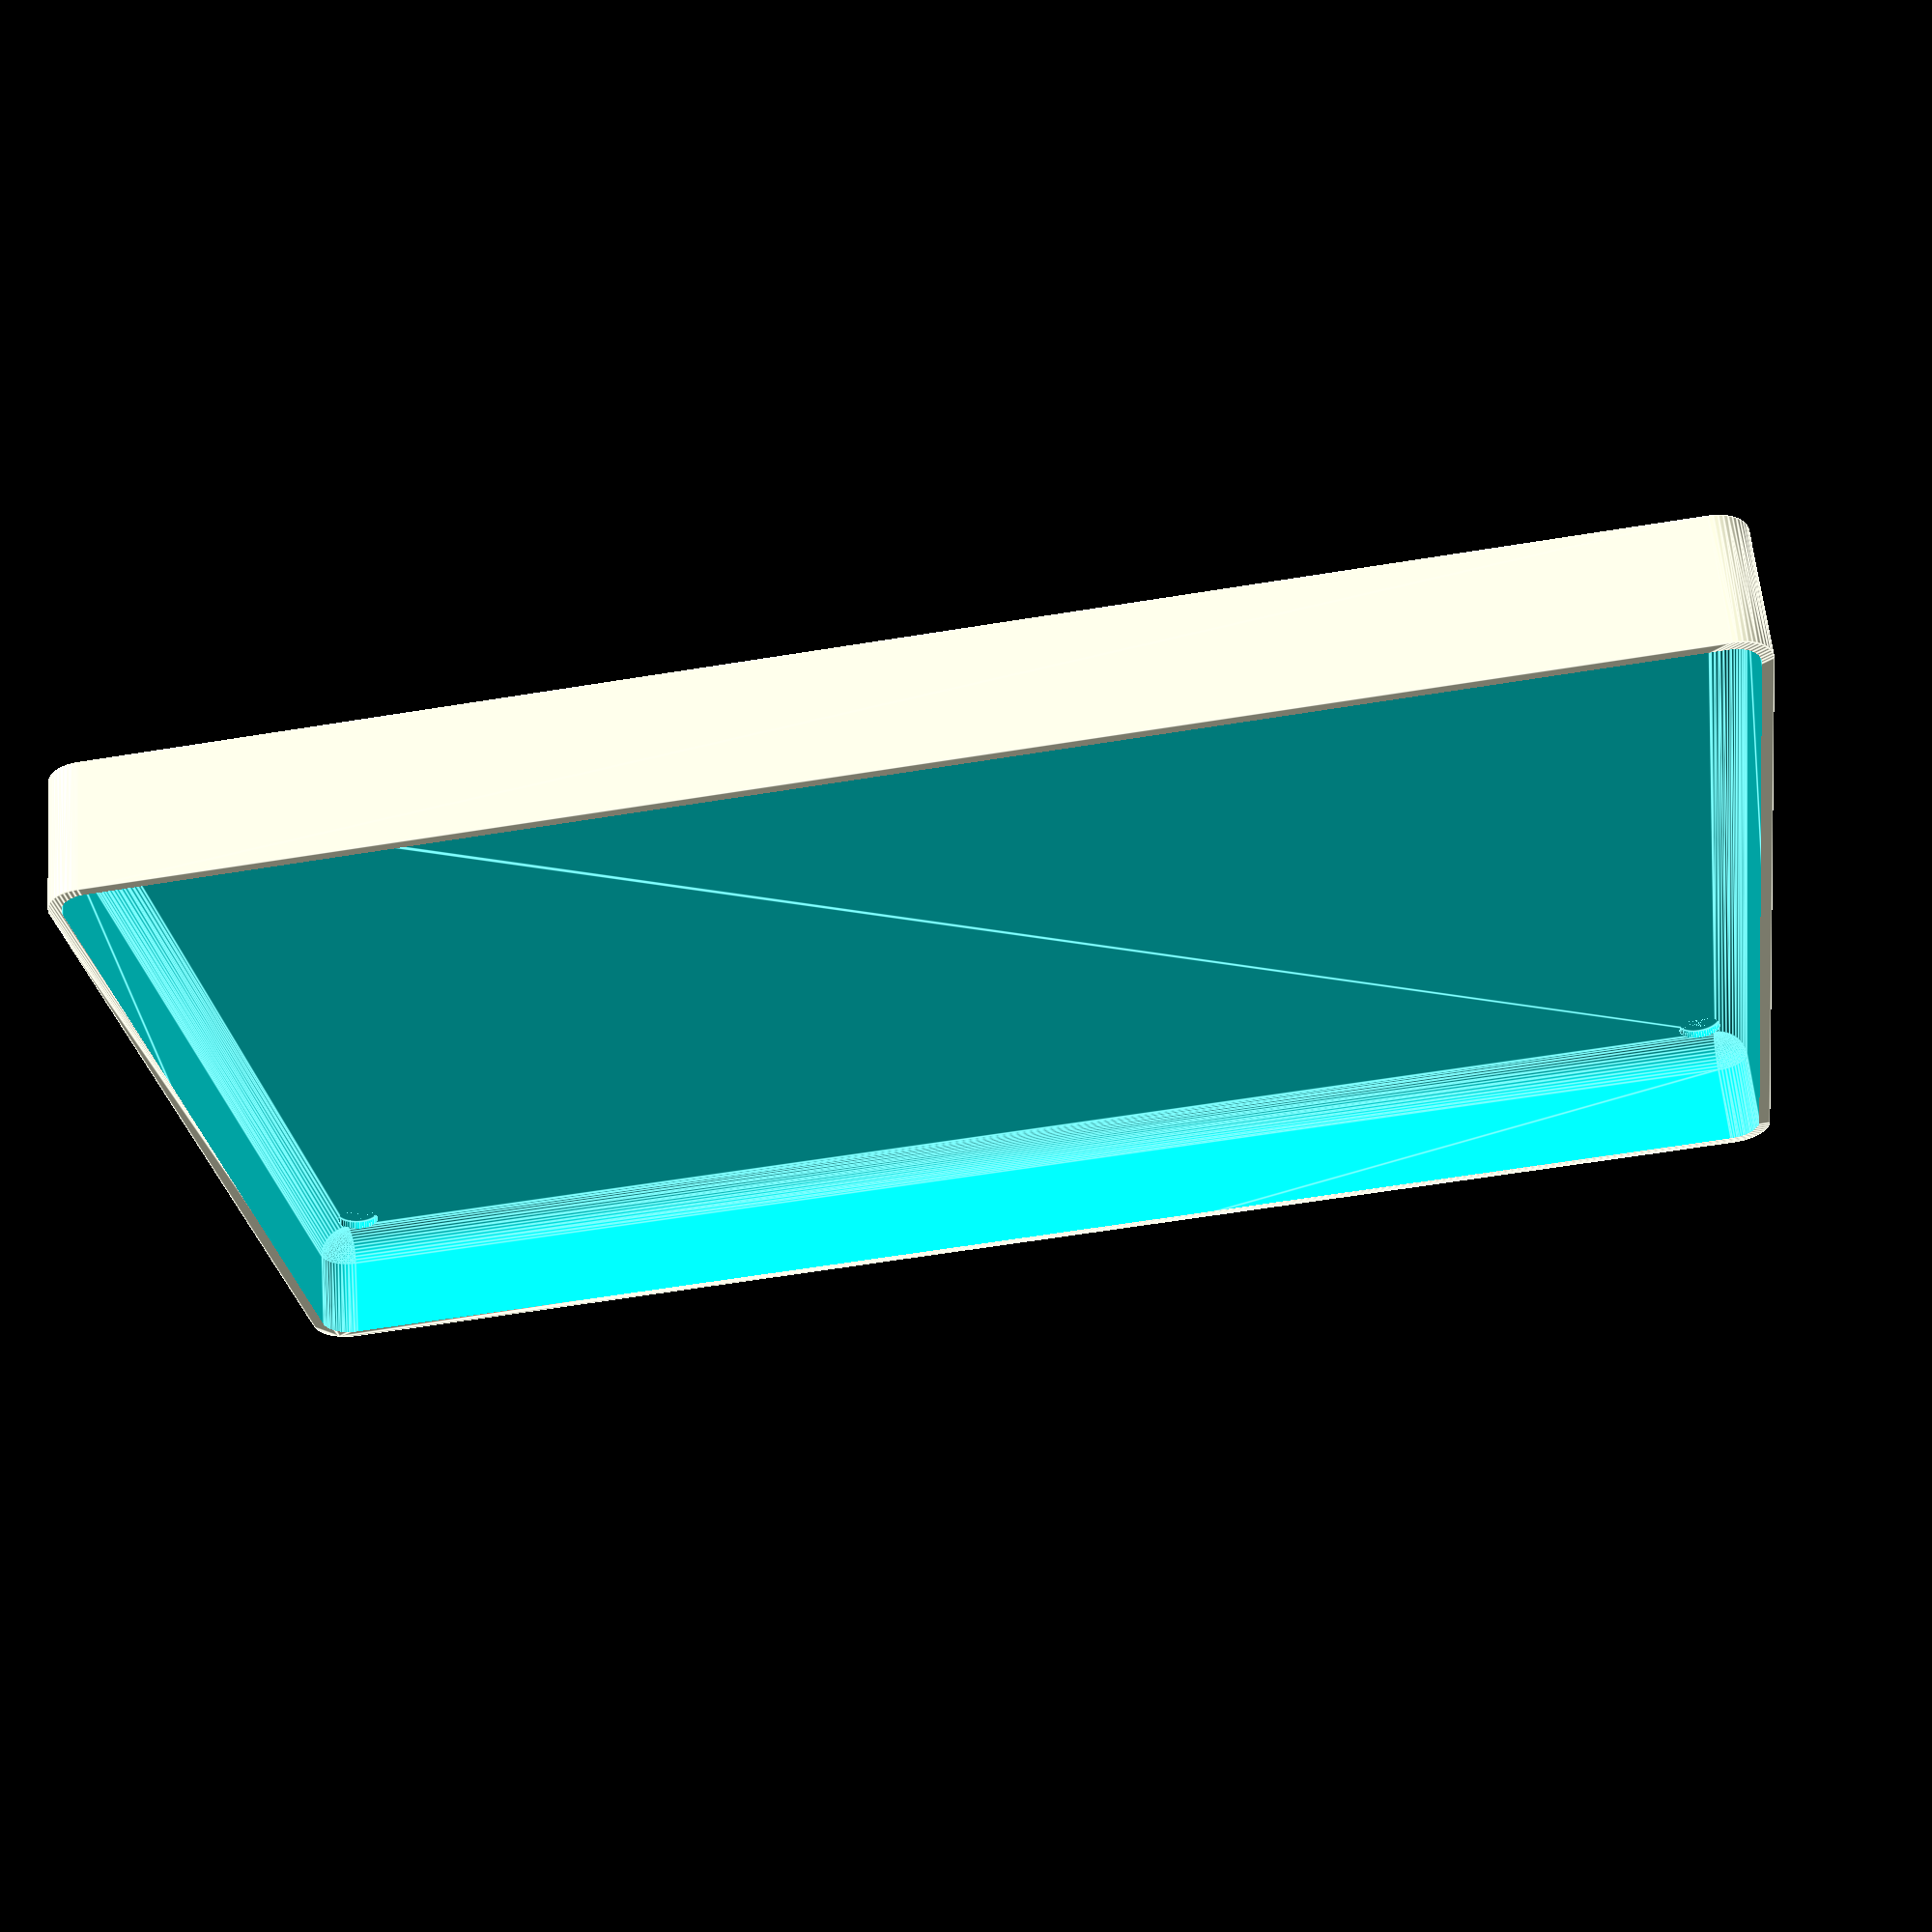
<openscad>
$fn = 50;


difference() {
	union() {
		hull() {
			translate(v = [-62.5000000000, 100.0000000000, 0]) {
				cylinder(h = 18, r = 5);
			}
			translate(v = [62.5000000000, 100.0000000000, 0]) {
				cylinder(h = 18, r = 5);
			}
			translate(v = [-62.5000000000, -100.0000000000, 0]) {
				cylinder(h = 18, r = 5);
			}
			translate(v = [62.5000000000, -100.0000000000, 0]) {
				cylinder(h = 18, r = 5);
			}
		}
	}
	union() {
		translate(v = [-60.0000000000, -97.5000000000, 2]) {
			rotate(a = [0, 0, 0]) {
				difference() {
					union() {
						translate(v = [0, 0, -6.0000000000]) {
							cylinder(h = 6, r = 1.5000000000);
						}
						translate(v = [0, 0, -6.0000000000]) {
							cylinder(h = 6, r = 1.8000000000);
						}
						translate(v = [0, 0, -1.7000000000]) {
							cylinder(h = 1.7000000000, r1 = 1.5000000000, r2 = 2.9000000000);
						}
						cylinder(h = 50, r = 2.9000000000);
						translate(v = [0, 0, -6.0000000000]) {
							cylinder(h = 6, r = 1.5000000000);
						}
					}
					union();
				}
			}
		}
		translate(v = [60.0000000000, -97.5000000000, 2]) {
			rotate(a = [0, 0, 0]) {
				difference() {
					union() {
						translate(v = [0, 0, -6.0000000000]) {
							cylinder(h = 6, r = 1.5000000000);
						}
						translate(v = [0, 0, -6.0000000000]) {
							cylinder(h = 6, r = 1.8000000000);
						}
						translate(v = [0, 0, -1.7000000000]) {
							cylinder(h = 1.7000000000, r1 = 1.5000000000, r2 = 2.9000000000);
						}
						cylinder(h = 50, r = 2.9000000000);
						translate(v = [0, 0, -6.0000000000]) {
							cylinder(h = 6, r = 1.5000000000);
						}
					}
					union();
				}
			}
		}
		translate(v = [-60.0000000000, 97.5000000000, 2]) {
			rotate(a = [0, 0, 0]) {
				difference() {
					union() {
						translate(v = [0, 0, -6.0000000000]) {
							cylinder(h = 6, r = 1.5000000000);
						}
						translate(v = [0, 0, -6.0000000000]) {
							cylinder(h = 6, r = 1.8000000000);
						}
						translate(v = [0, 0, -1.7000000000]) {
							cylinder(h = 1.7000000000, r1 = 1.5000000000, r2 = 2.9000000000);
						}
						cylinder(h = 50, r = 2.9000000000);
						translate(v = [0, 0, -6.0000000000]) {
							cylinder(h = 6, r = 1.5000000000);
						}
					}
					union();
				}
			}
		}
		translate(v = [60.0000000000, 97.5000000000, 2]) {
			rotate(a = [0, 0, 0]) {
				difference() {
					union() {
						translate(v = [0, 0, -6.0000000000]) {
							cylinder(h = 6, r = 1.5000000000);
						}
						translate(v = [0, 0, -6.0000000000]) {
							cylinder(h = 6, r = 1.8000000000);
						}
						translate(v = [0, 0, -1.7000000000]) {
							cylinder(h = 1.7000000000, r1 = 1.5000000000, r2 = 2.9000000000);
						}
						cylinder(h = 50, r = 2.9000000000);
						translate(v = [0, 0, -6.0000000000]) {
							cylinder(h = 6, r = 1.5000000000);
						}
					}
					union();
				}
			}
		}
		translate(v = [0, 0, 3]) {
			hull() {
				union() {
					translate(v = [-62.0000000000, 99.5000000000, 4]) {
						cylinder(h = 30, r = 4);
					}
					translate(v = [-62.0000000000, 99.5000000000, 4]) {
						sphere(r = 4);
					}
					translate(v = [-62.0000000000, 99.5000000000, 34]) {
						sphere(r = 4);
					}
				}
				union() {
					translate(v = [62.0000000000, 99.5000000000, 4]) {
						cylinder(h = 30, r = 4);
					}
					translate(v = [62.0000000000, 99.5000000000, 4]) {
						sphere(r = 4);
					}
					translate(v = [62.0000000000, 99.5000000000, 34]) {
						sphere(r = 4);
					}
				}
				union() {
					translate(v = [-62.0000000000, -99.5000000000, 4]) {
						cylinder(h = 30, r = 4);
					}
					translate(v = [-62.0000000000, -99.5000000000, 4]) {
						sphere(r = 4);
					}
					translate(v = [-62.0000000000, -99.5000000000, 34]) {
						sphere(r = 4);
					}
				}
				union() {
					translate(v = [62.0000000000, -99.5000000000, 4]) {
						cylinder(h = 30, r = 4);
					}
					translate(v = [62.0000000000, -99.5000000000, 4]) {
						sphere(r = 4);
					}
					translate(v = [62.0000000000, -99.5000000000, 34]) {
						sphere(r = 4);
					}
				}
			}
		}
	}
}
</openscad>
<views>
elev=118.8 azim=81.9 roll=185.0 proj=p view=edges
</views>
